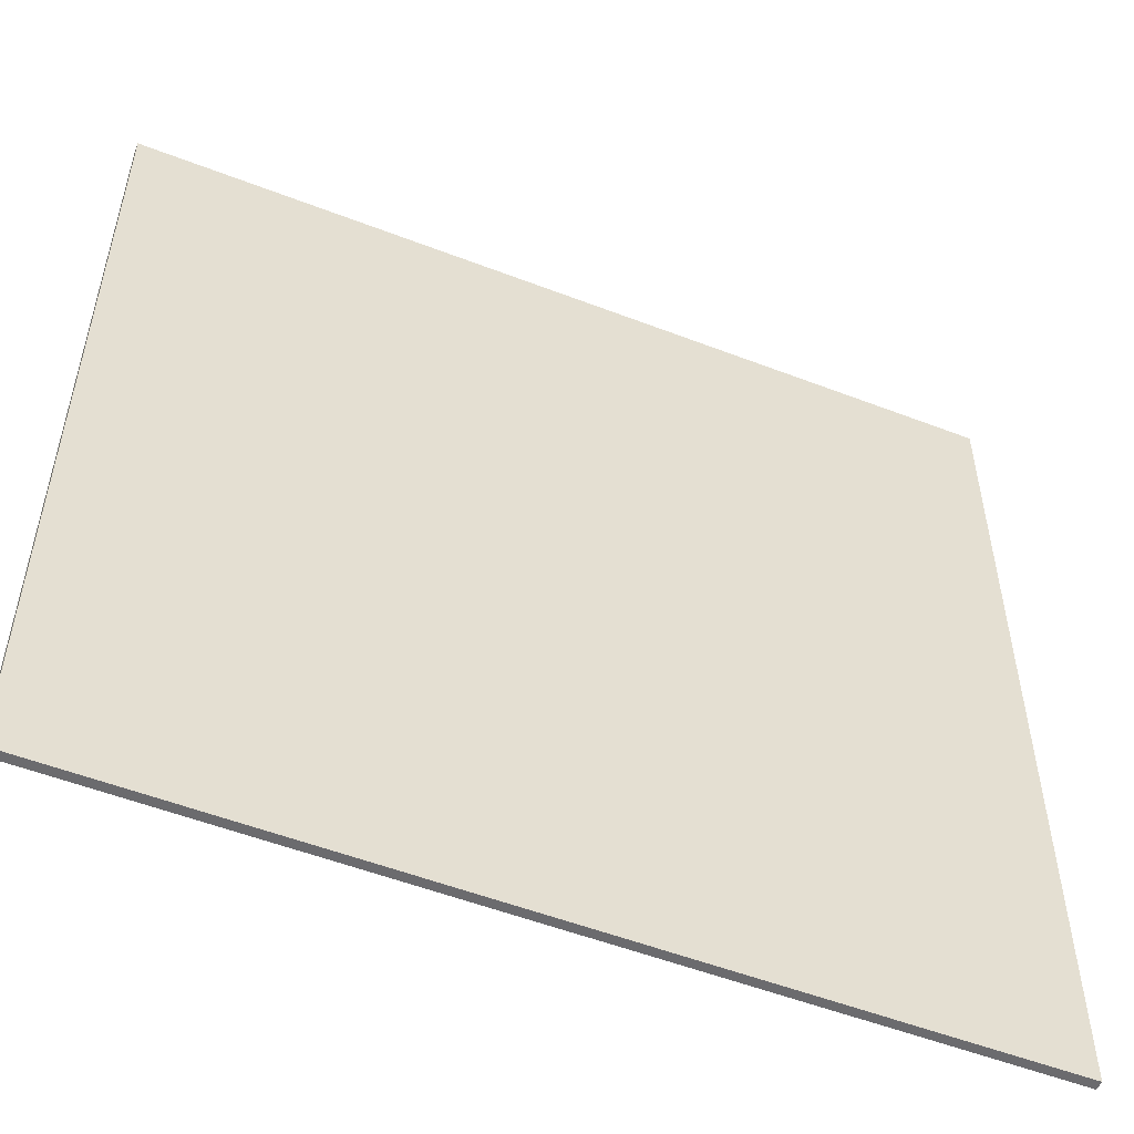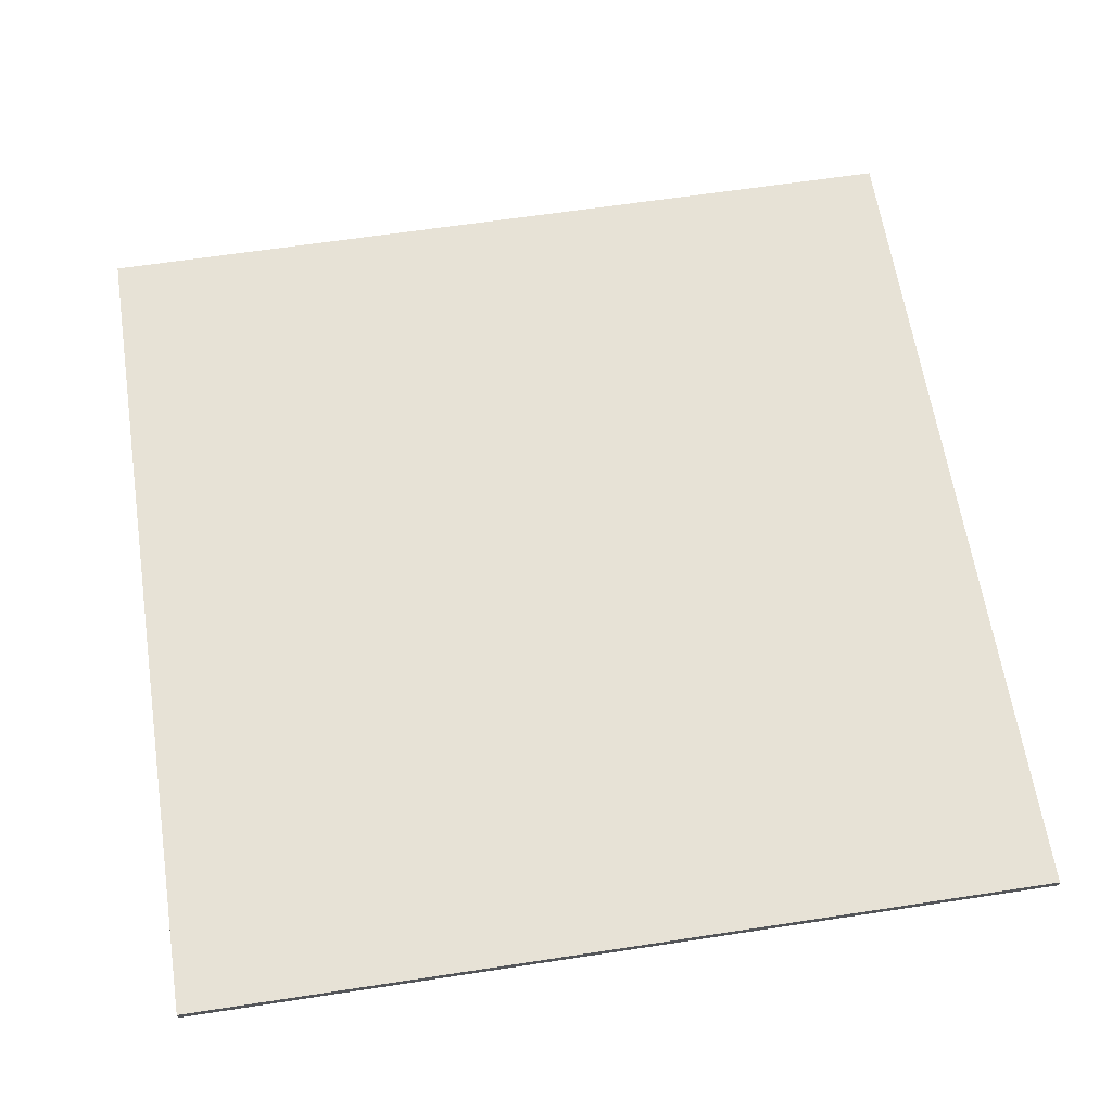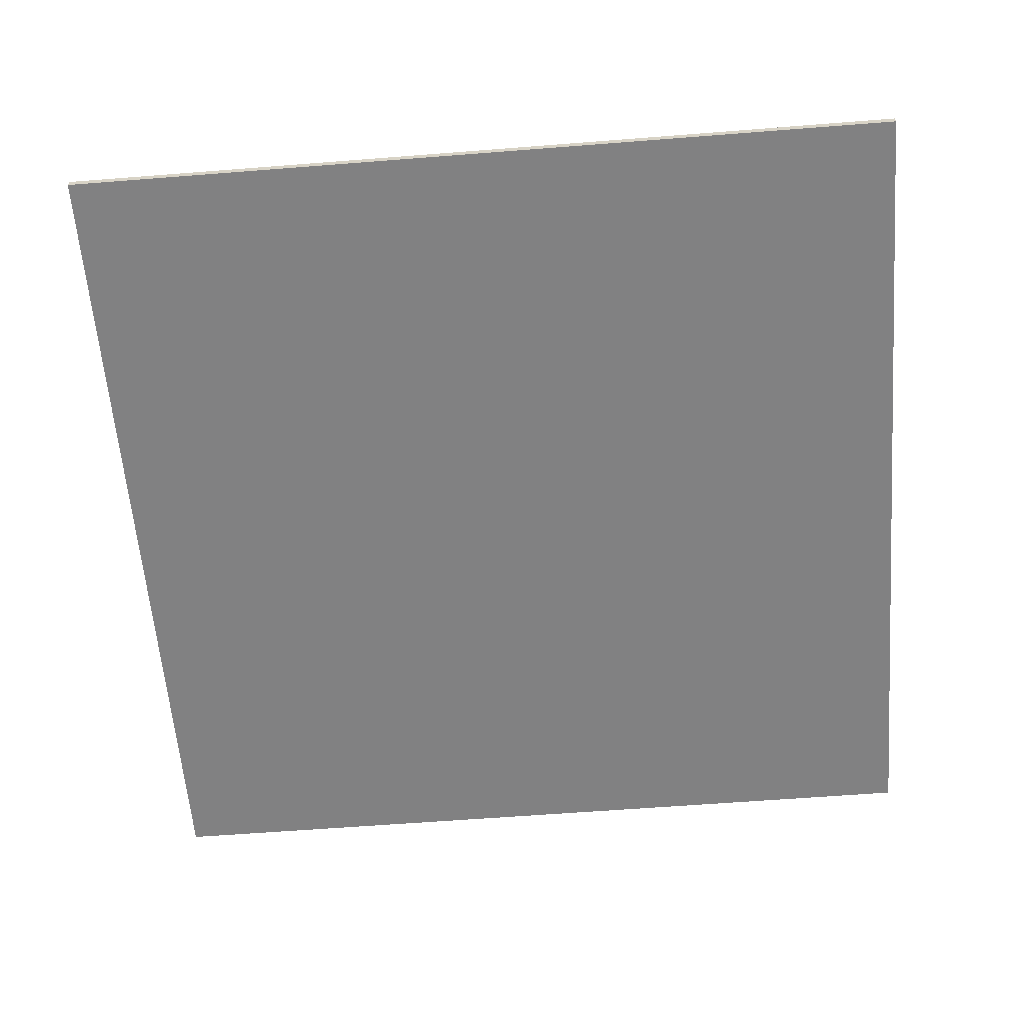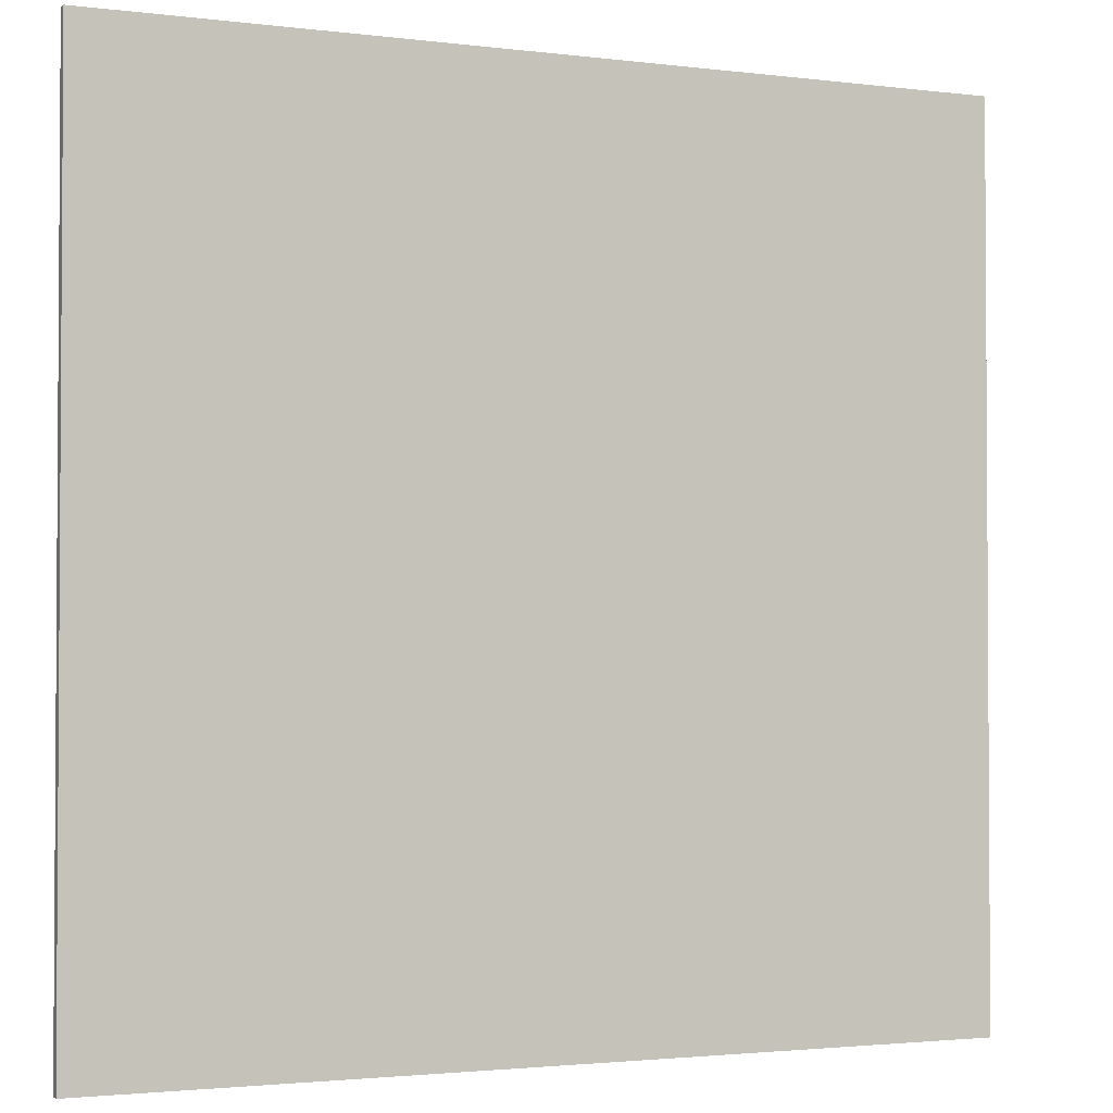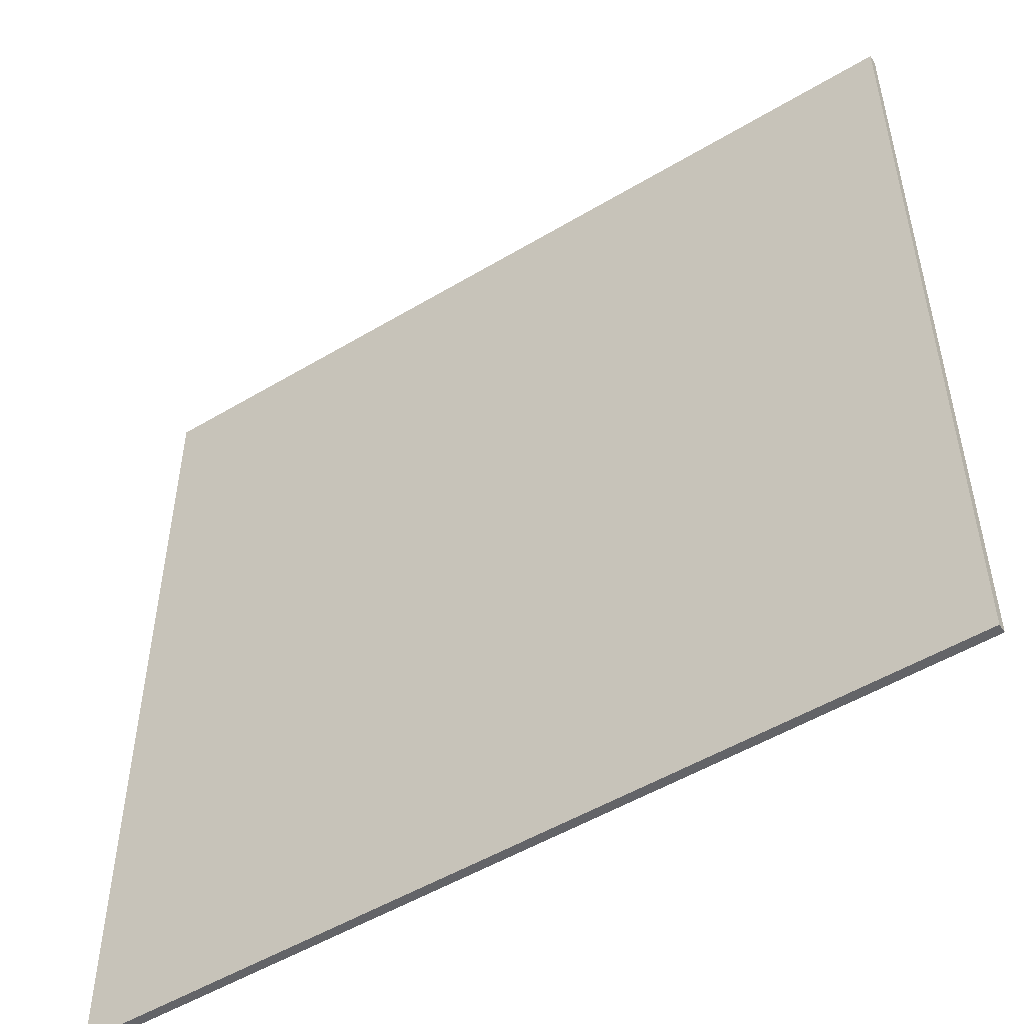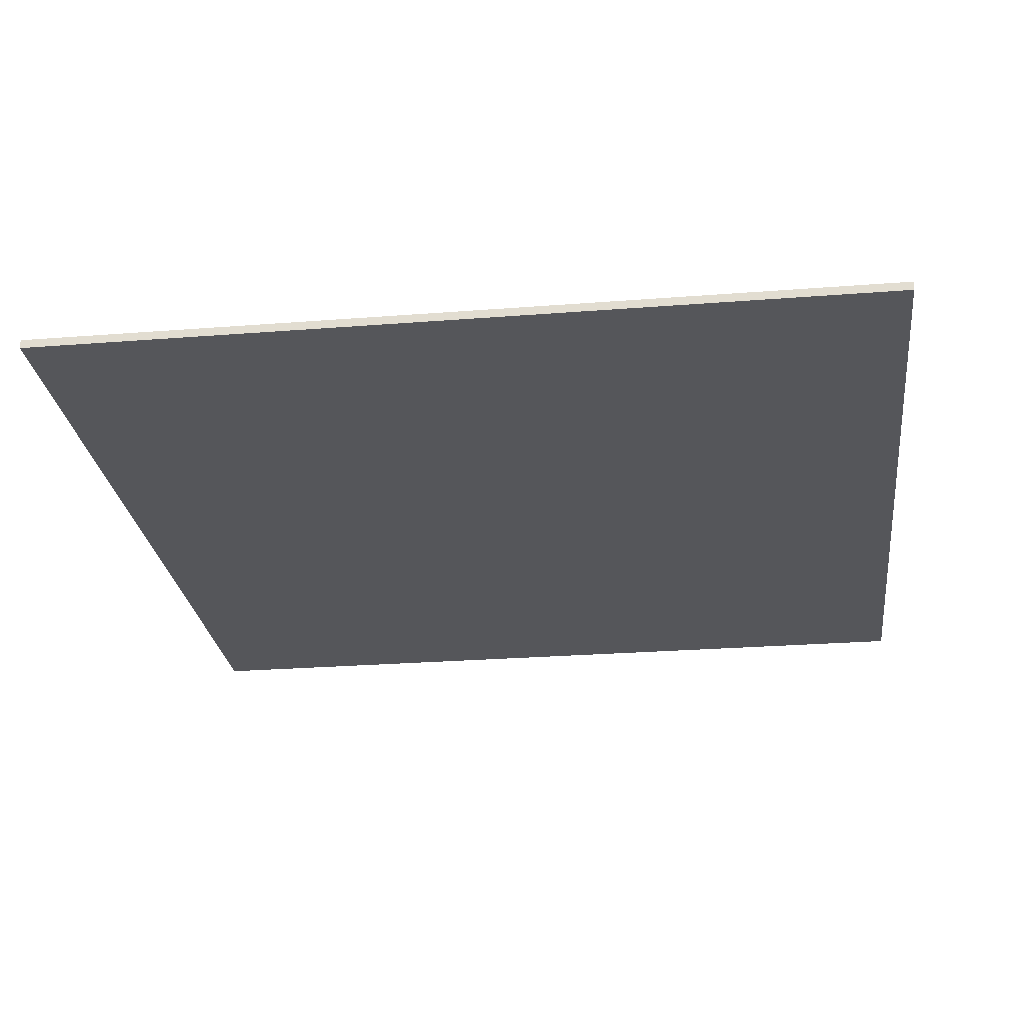
<metadata>
{"format":"obj","ext":"obj","renderer":"f3d","projection":"perspective","resolution":1024,"background":"white","views":[{"elev":-53.5,"azim":-22.4,"up":"+Y"},{"elev":62.9,"azim":-8.8,"up":"+Z"},{"elev":-60.5,"azim":-175.4,"up":"+Z"},{"elev":-2.2,"azim":155.7,"up":"+Y"},{"elev":-51.3,"azim":-146.9,"up":"+Y"},{"elev":-26.0,"azim":7.1,"up":"+Z"}]}
</metadata>
<code>
o
v 0 2 -1.9
v 0 2 -2
v 0 2.5 -1.9
v 0 2.5 -2
v 0 9.8 -1.9
v 0 9.8 -2
v 0 10 -1.9
v 0 10 -2
v 0 10.3 -1.9
v 0 10.3 -2
v 0 11.6 -1.9
v 0 11.6 -2
v 9.6 2 -1.9
v 9.6 2 -2
v 9.6 2.5 -1.9
v 9.6 2.5 -2
v 9.6 9.8 -1.9
v 9.6 9.8 -2
v 9.6 10 -1.9
v 9.6 10 -2
v 9.6 10.3 -1.9
v 9.6 10.3 -2
v 9.6 11.6 -1.9
v 9.6 11.6 -2
v 0 2 -1.9
v 0 2.5 -1.9
v 0 9.8 -1.9
v 0 10 -1.9
v 0 10.3 -1.9
v 0 11.6 -1.9
v 9.6 2 -1.9
v 9.6 2.5 -1.9
v 9.6 9.8 -1.9
v 9.6 10 -1.9
v 9.6 10.3 -1.9
v 9.6 11.6 -1.9
v 0 2 -2
v 0 2.5 -2
v 0 9.8 -2
v 0 10 -2
v 0 10.3 -2
v 0 11.6 -2
v 9.6 2 -2
v 9.6 2.5 -2
v 9.6 9.8 -2
v 9.6 10 -2
v 9.6 10.3 -2
v 9.6 11.6 -2
v 0 2 -1.9
v 9.6 2 -1.9
v 0 2 -2
v 9.6 2 -2
v 0 11.6 -1.9
v 9.6 11.6 -1.9
v 0 11.6 -2
v 9.6 11.6 -2
f 3 2 1
f 4 2 3
f 5 4 3
f 6 4 5
f 7 6 5
f 8 6 7
f 9 8 7
f 10 8 9
f 11 10 9
f 12 10 11
f 13 14 15
f 15 14 16
f 15 16 17
f 17 16 18
f 17 18 19
f 19 18 20
f 19 20 21
f 21 20 22
f 21 22 23
f 23 22 24
f 31 26 25
f 32 27 26
f 32 26 31
f 33 28 27
f 33 27 32
f 34 29 28
f 34 28 33
f 35 30 29
f 35 29 34
f 36 30 35
f 37 38 43
f 38 39 44
f 43 38 44
f 39 40 45
f 44 39 45
f 40 41 46
f 45 40 46
f 41 42 47
f 46 41 47
f 47 42 48
f 51 50 49
f 52 50 51
f 53 54 55
f 55 54 56

</code>
